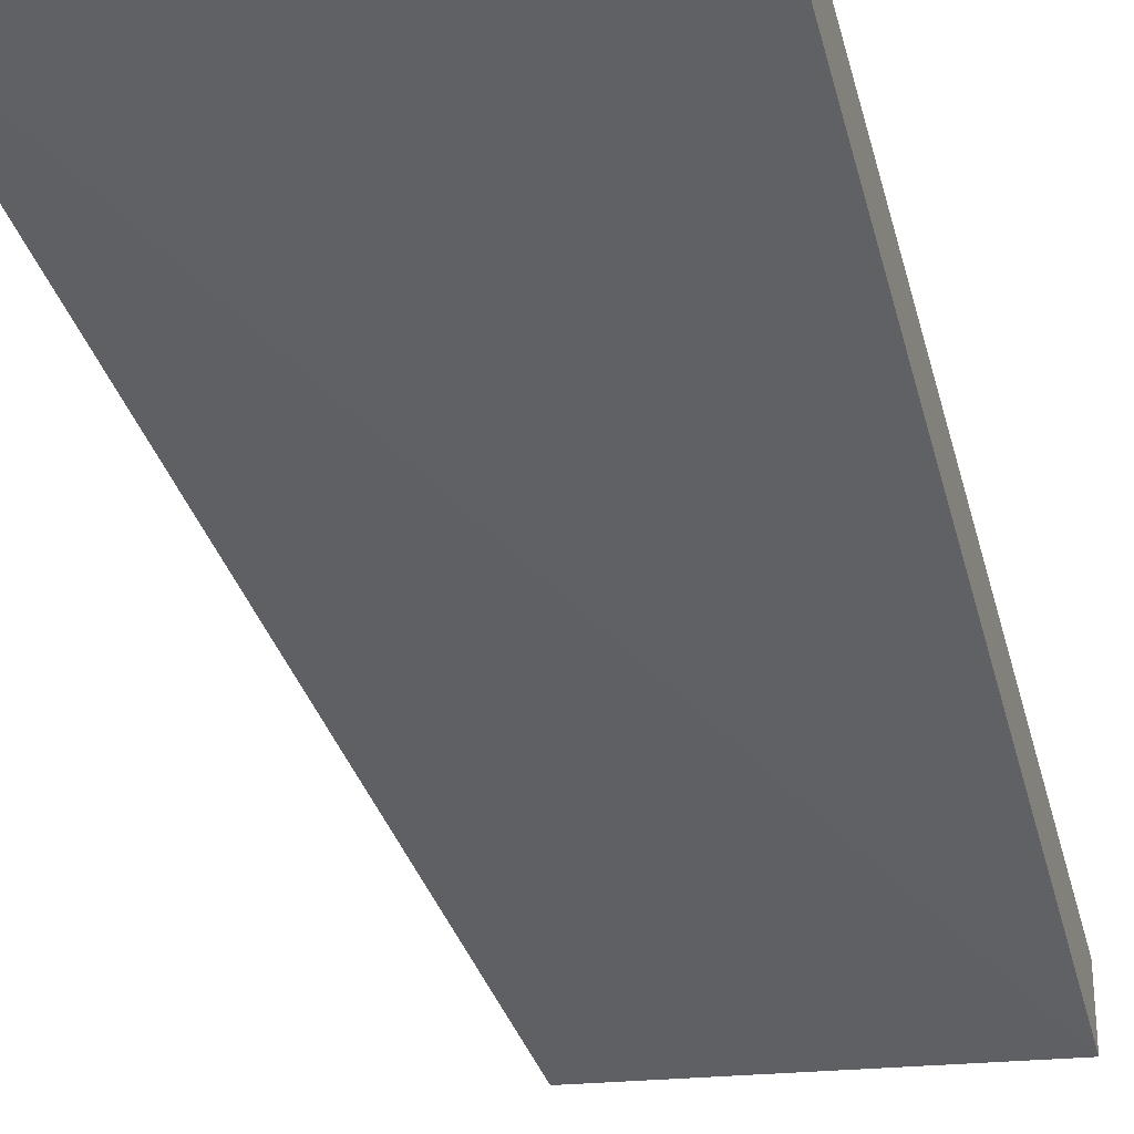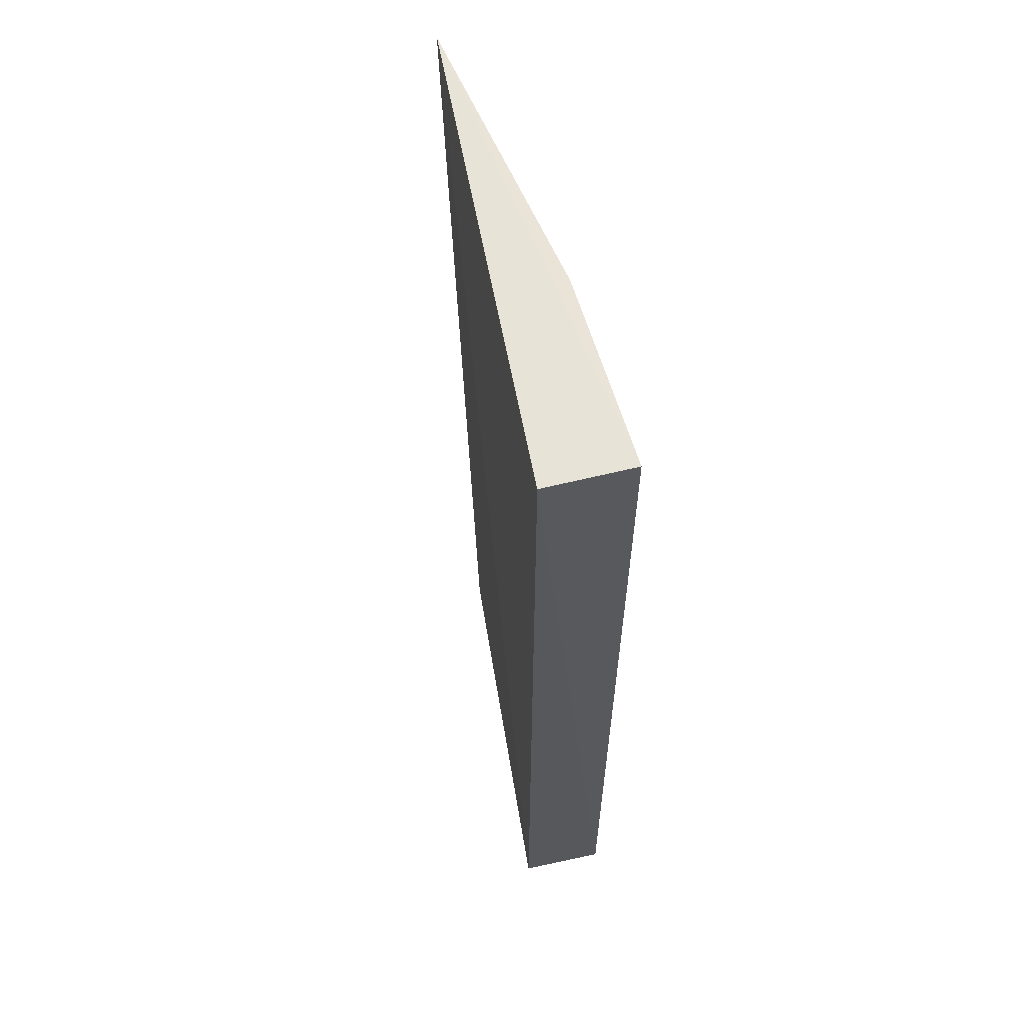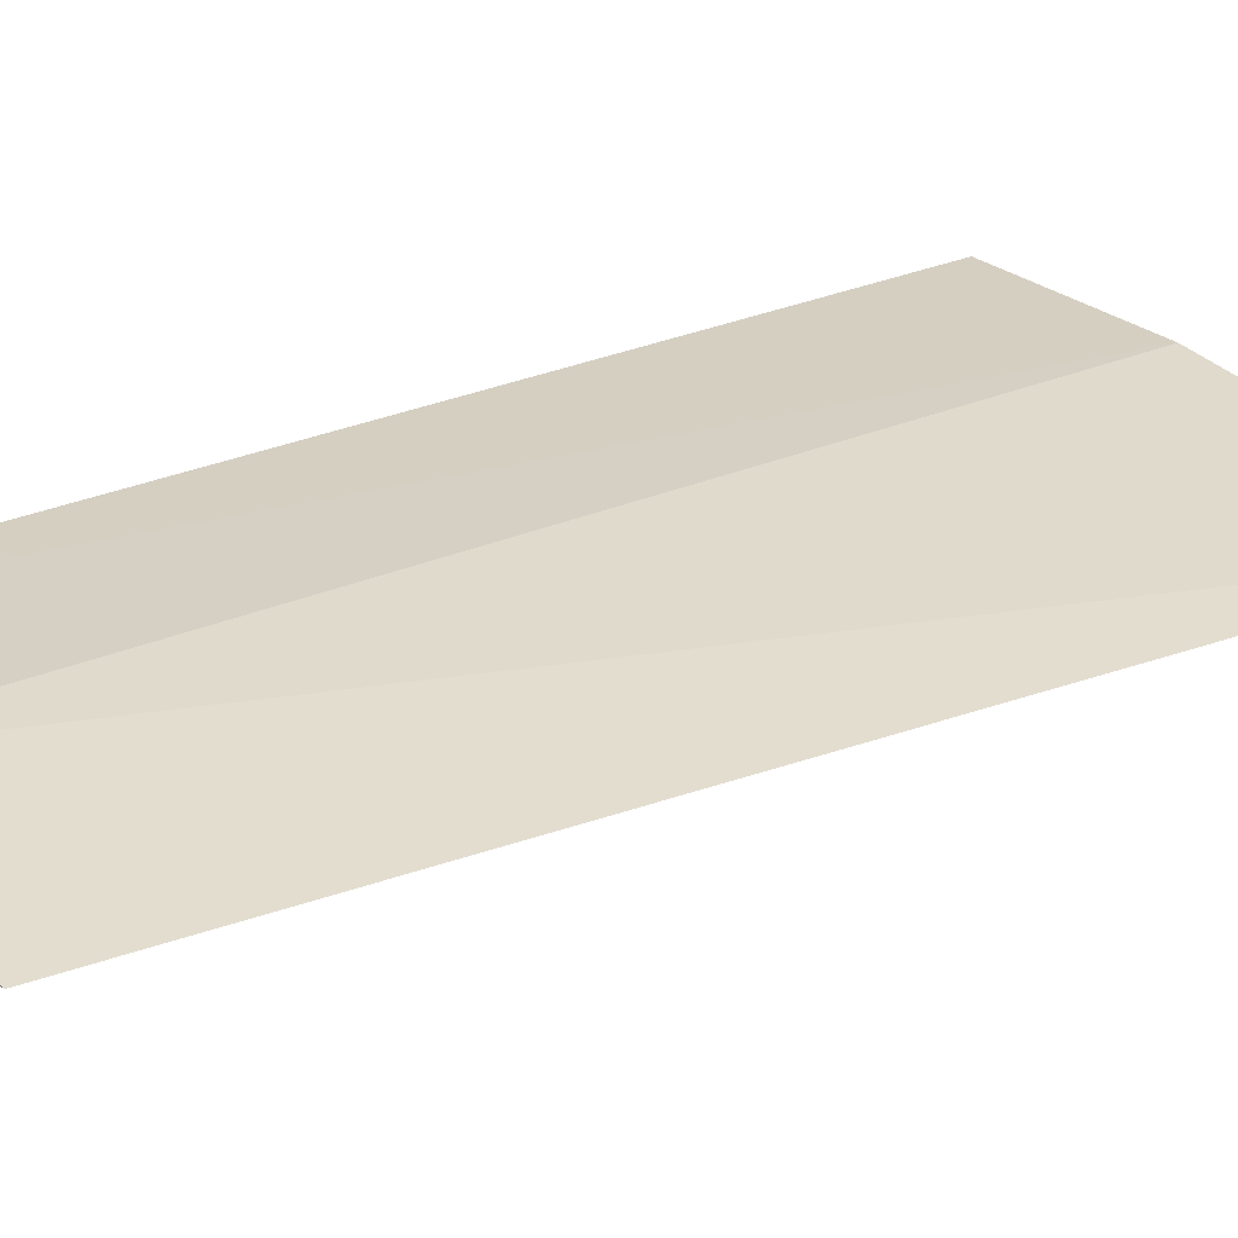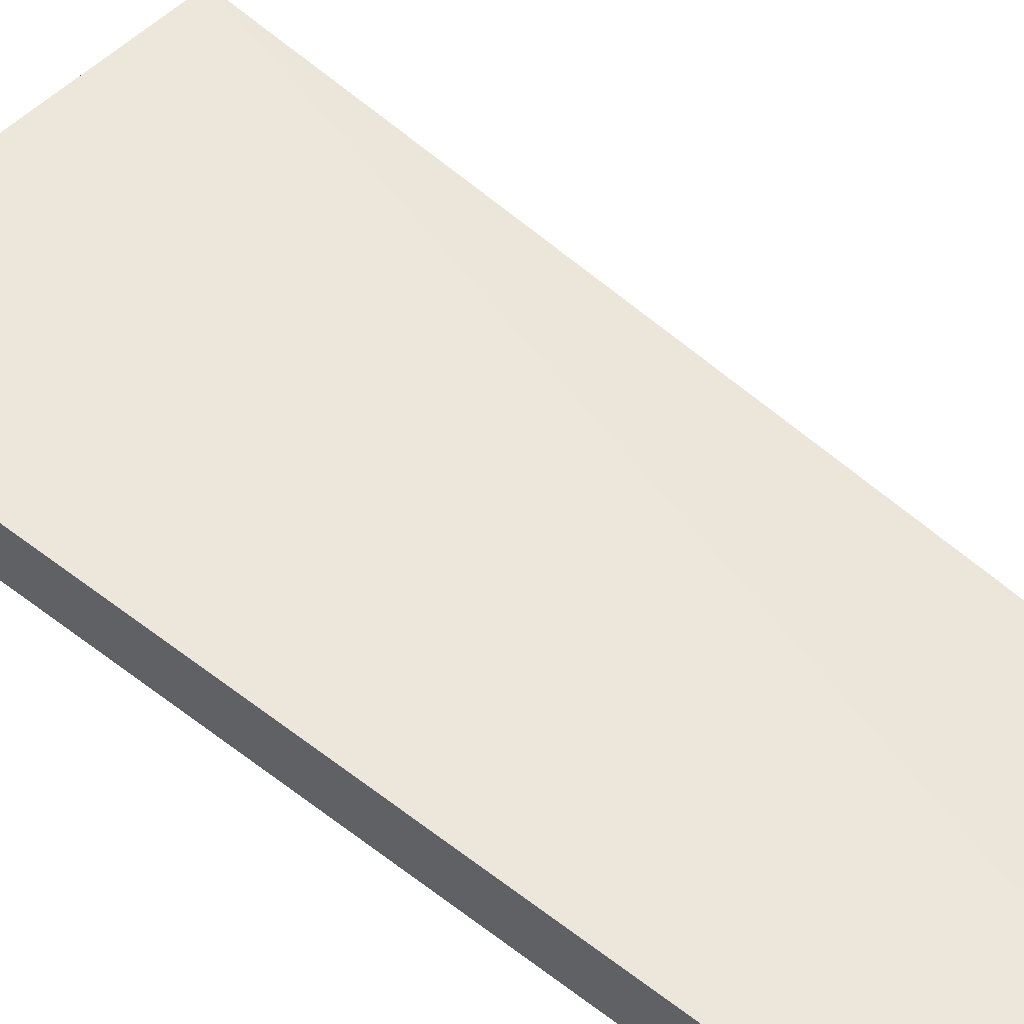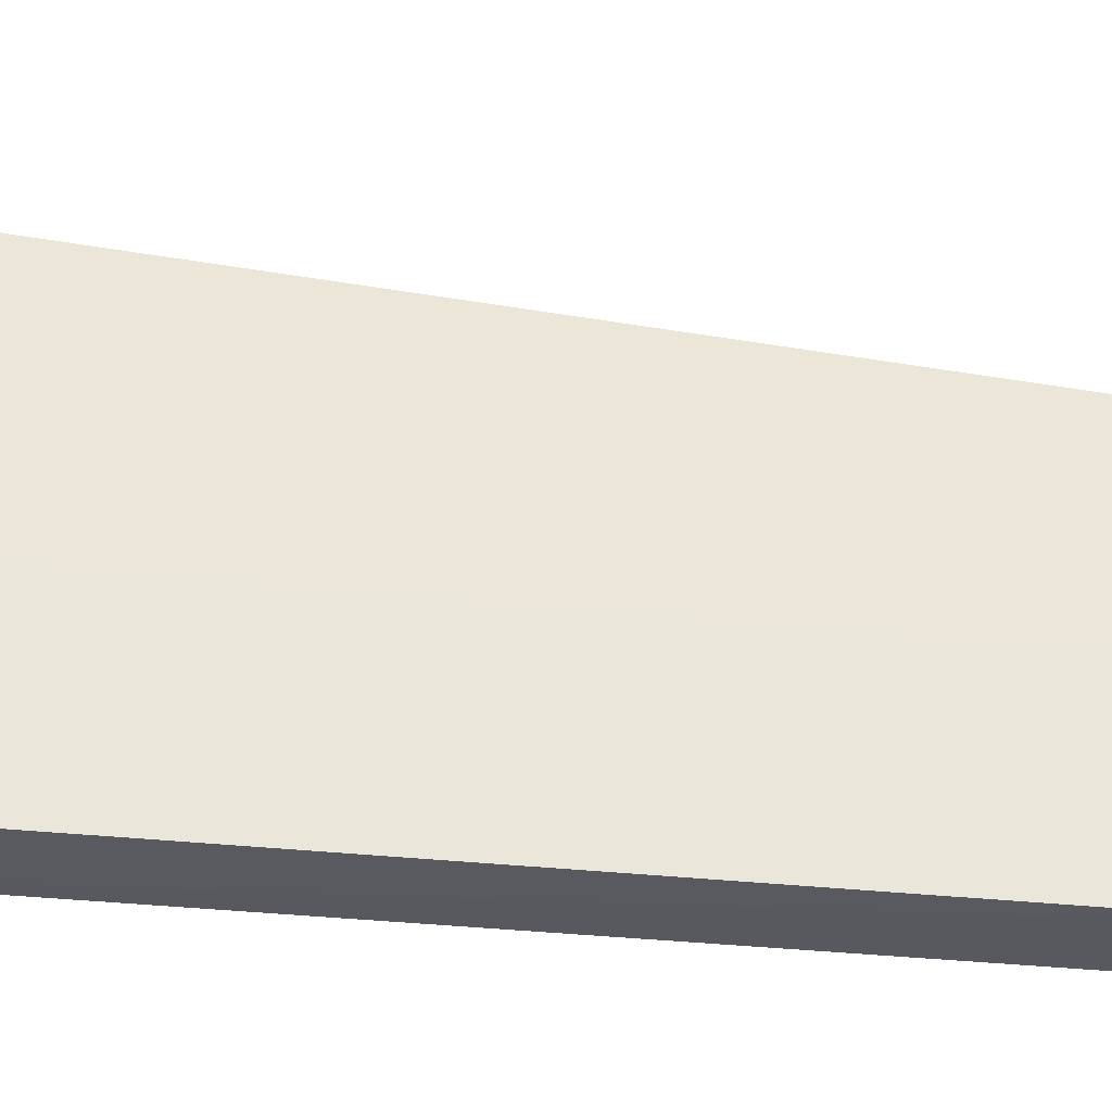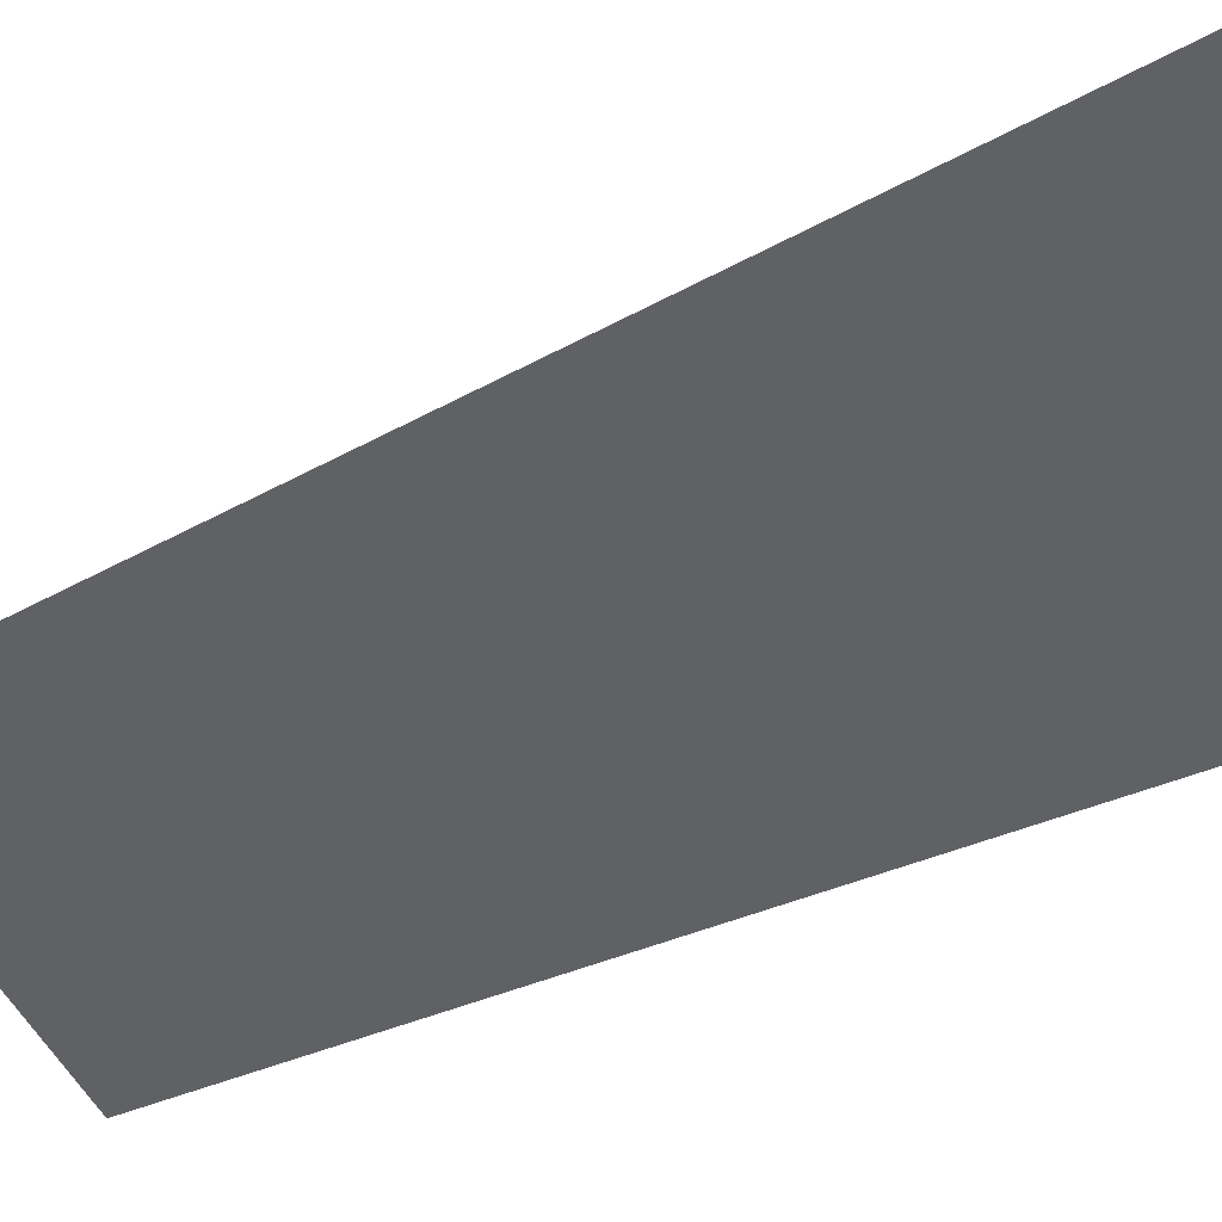
<metadata>
{"format":"obj","ext":"obj","renderer":"f3d","projection":"perspective","resolution":1024,"background":"white","views":[{"elev":-47.3,"azim":15.5,"up":"+Y"},{"elev":61.5,"azim":74.6,"up":"+Z"},{"elev":24.6,"azim":-127.7,"up":"+Y"},{"elev":54.8,"azim":128.7,"up":"+Y"},{"elev":56.6,"azim":94.4,"up":"+Y"},{"elev":-41.8,"azim":-62.1,"up":"+Y"}]}
</metadata>
<code>
v -0.02402 -0.002956 -0.1591
v -0.02402 -0.002946 -0.2348
v -0.02385 0.003894 -0.1591
v -0.06129 4.688e-05 -0.1583
v -0.03736 0.003374 -0.2347
v -0.02367 0.003732 -0.2348
v -0.05352 4.688e-05 -0.233
v -0.03881 0.003538 -0.1591
f 1 3 4
f 2 1 4
f 6 1 2
f 6 3 1
f 6 2 5
f 7 5 2
f 7 2 4
f 7 4 5
f 8 5 4
f 8 4 3
f 8 6 5
f 8 3 6

</code>
